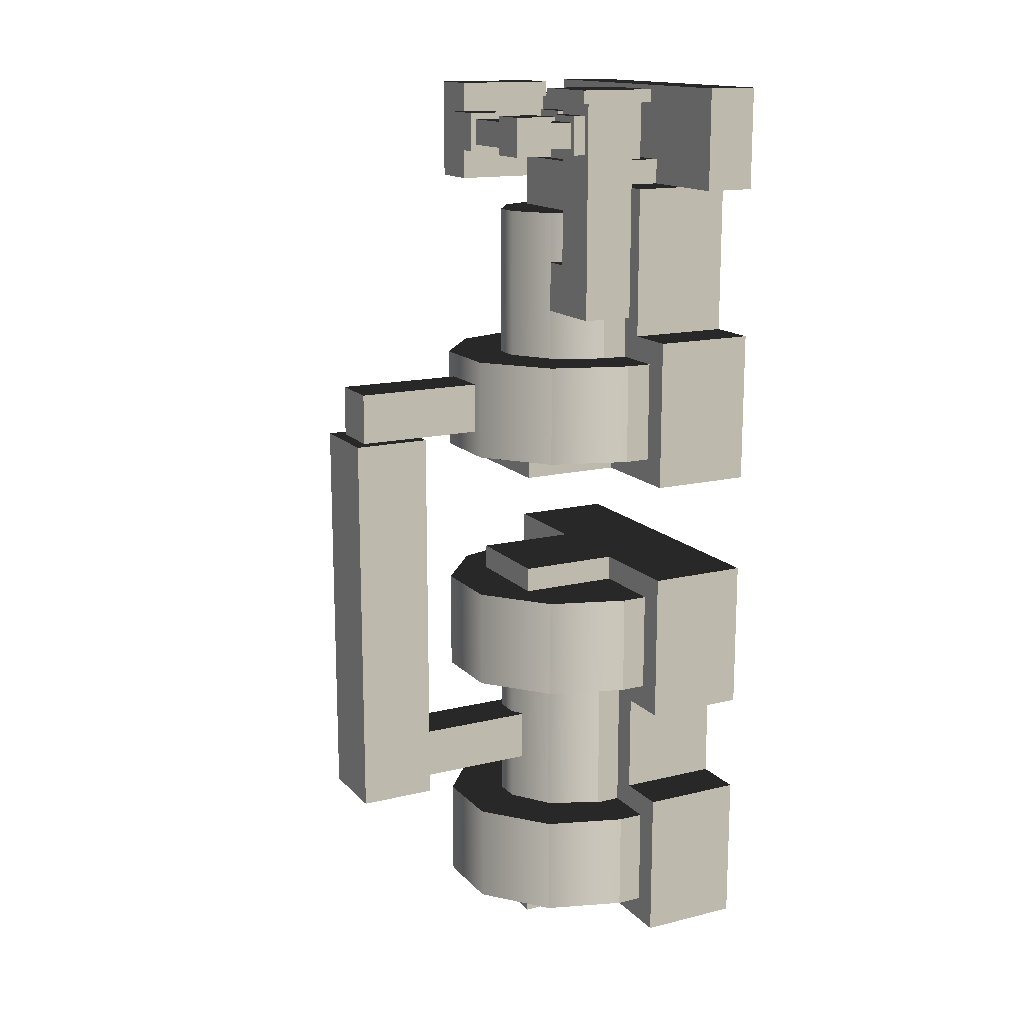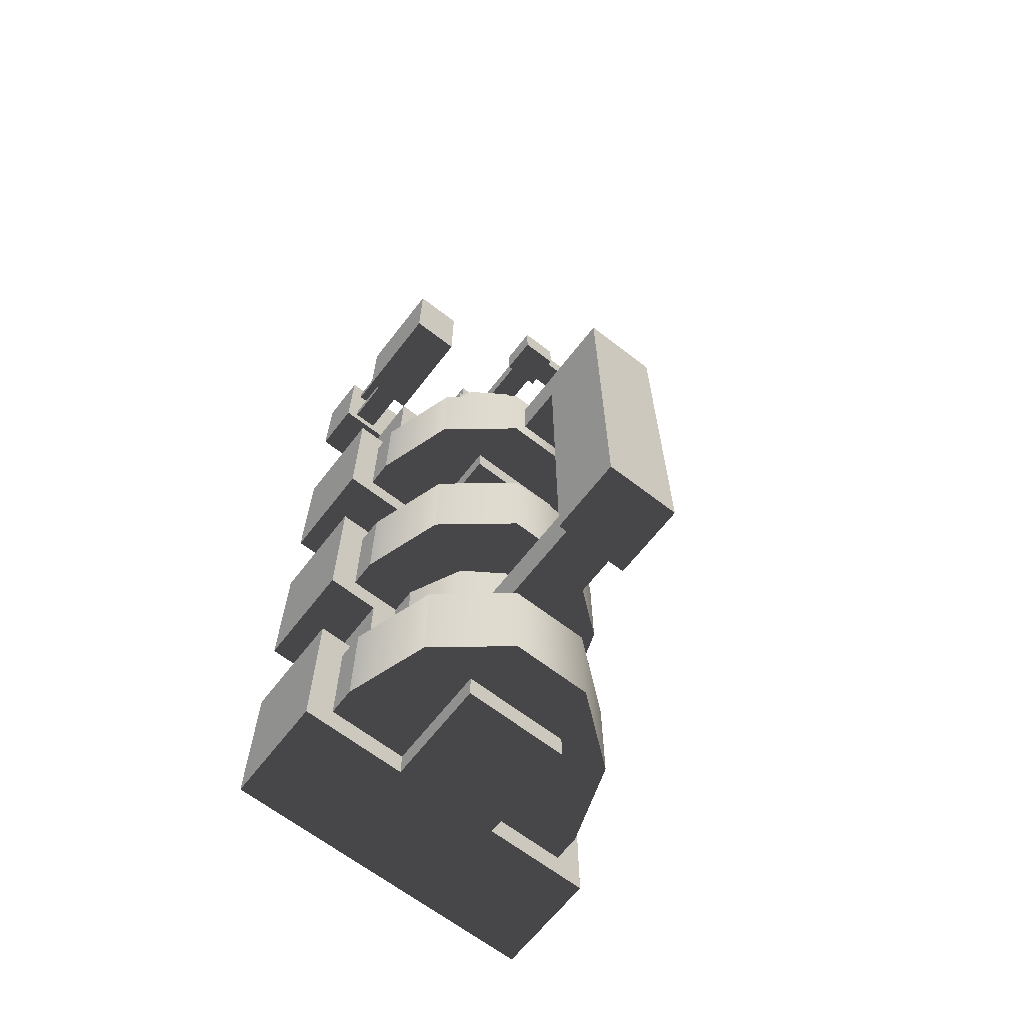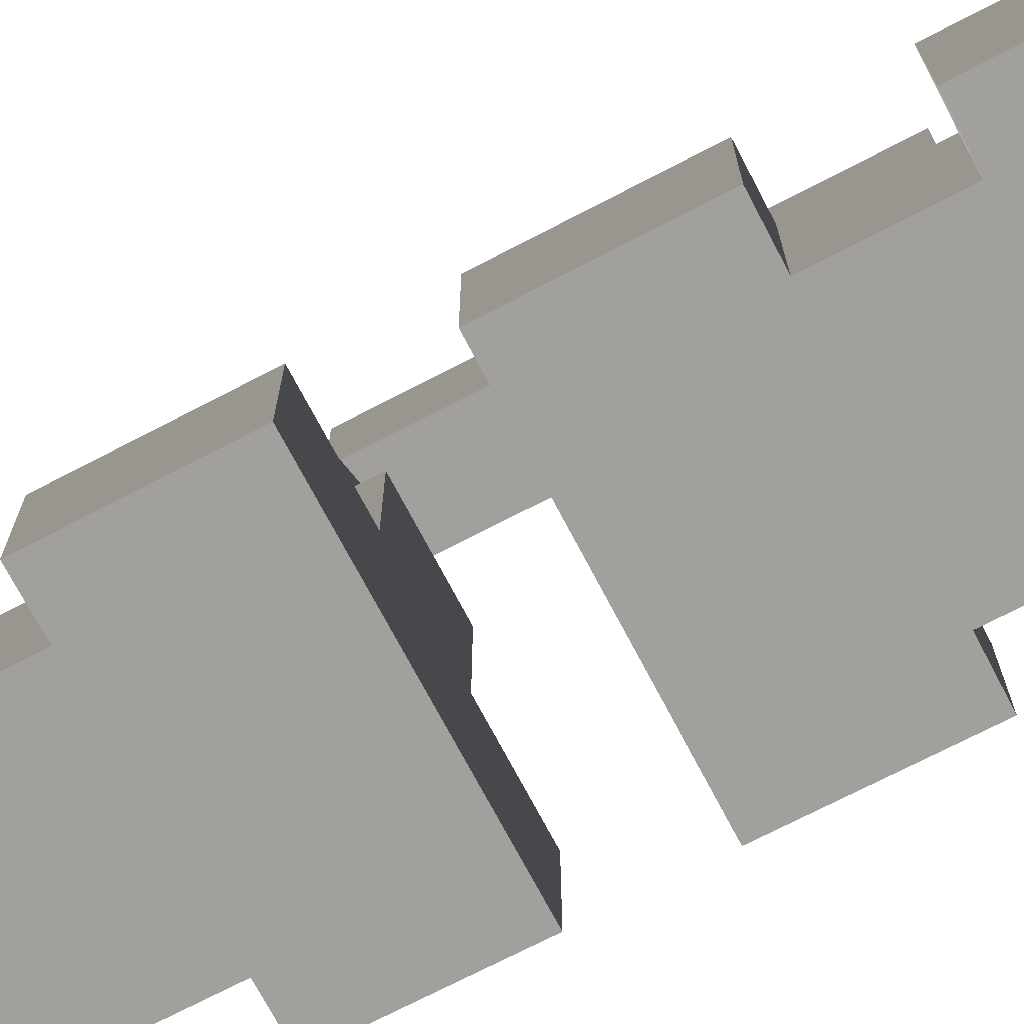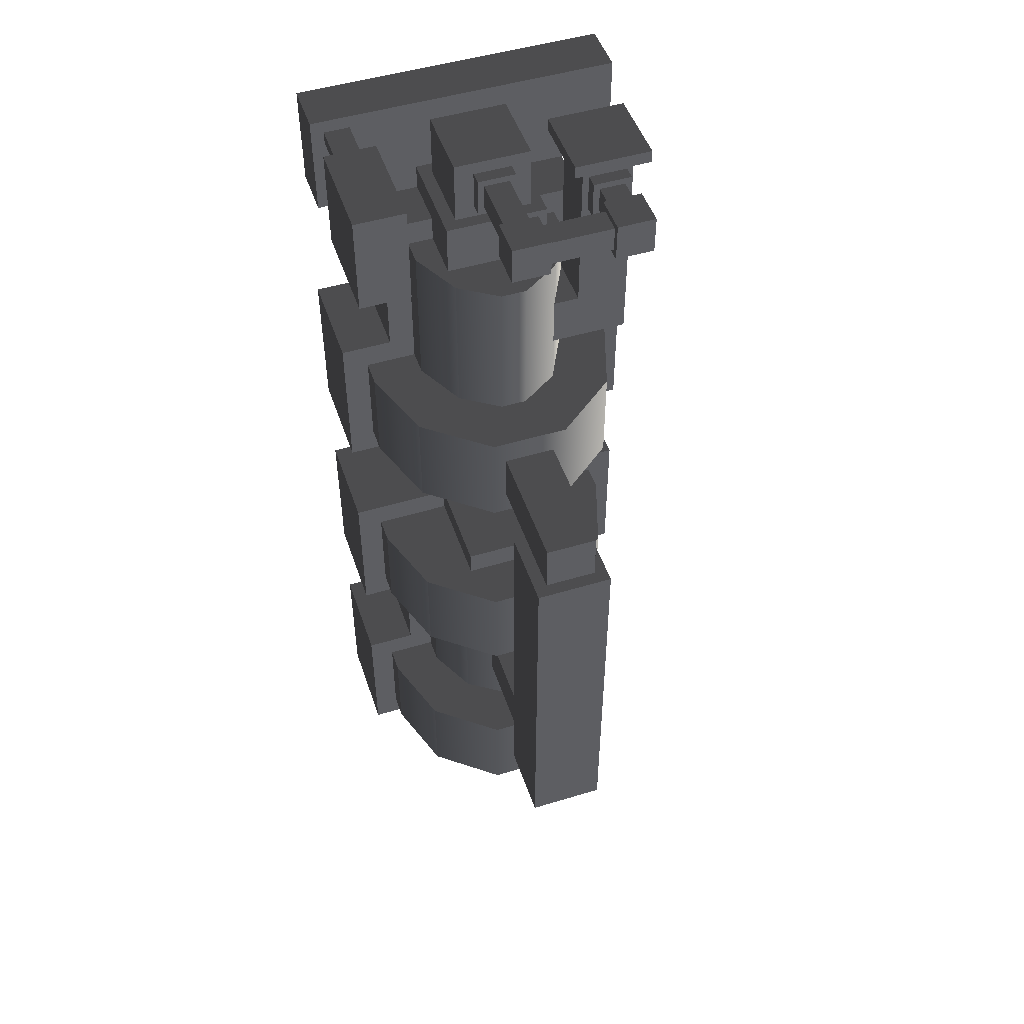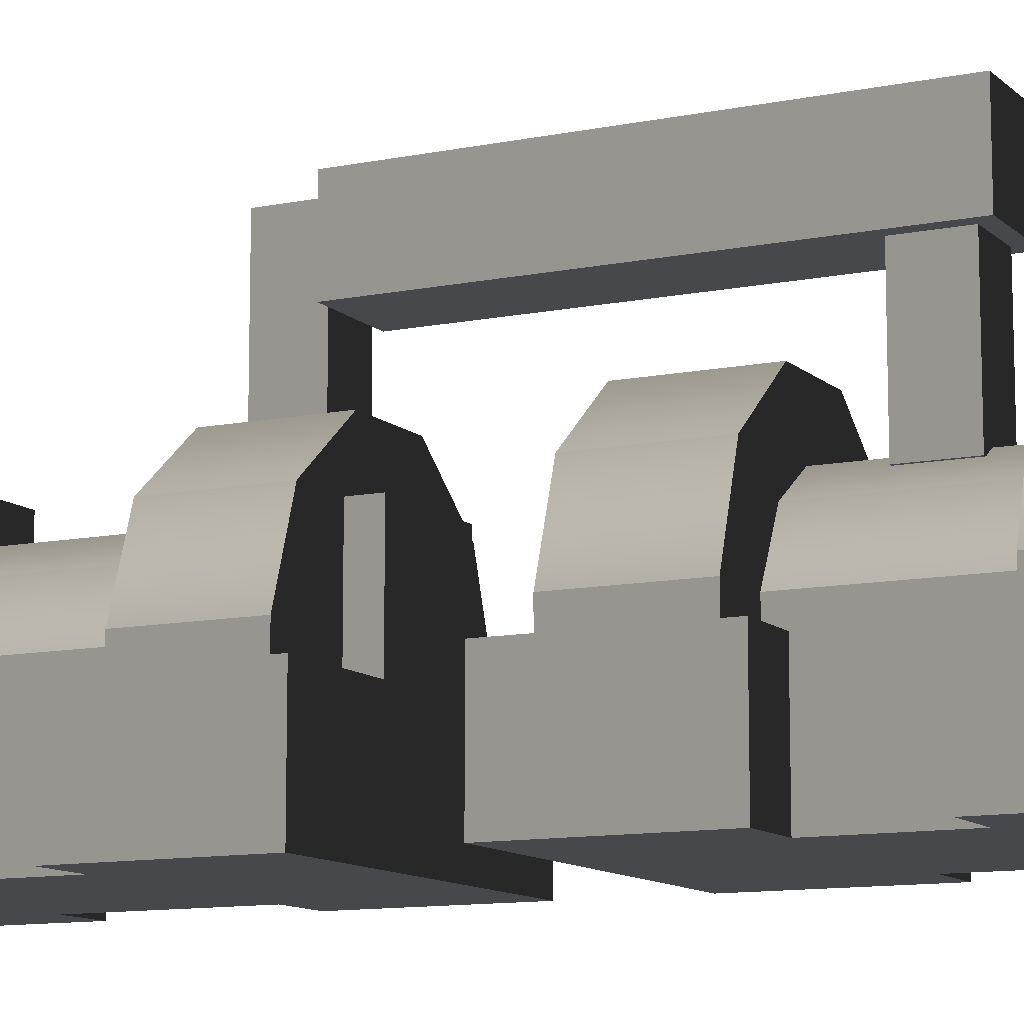
<metadata>
{"format":"obj","ext":"obj","renderer":"f3d","projection":"perspective","resolution":1024,"background":"white","views":[{"elev":15.2,"azim":-117.3,"up":"+Z"},{"elev":-65.5,"azim":142.2,"up":"+Z"},{"elev":-71.6,"azim":117.6,"up":"+Y"},{"elev":49.5,"azim":161.5,"up":"+Z"},{"elev":-11.1,"azim":116.8,"up":"+Y"}]}
</metadata>
<code>
o base
v -0.3127 0.875 0.375
v -0.6877 0.875 0.375
v -0.6877 0.875 0.75
v -0.3127 0.875 0.75
v 0 0 -0.25
v 1 0 -0.25
v 1 0 -2e-05
v 0 0 -2e-05
v 1.75 0.25 -2.75
v 1.5 1 -2.75
v 1.5 1 -1.75
v 1.75 0.25 -1.75
v -0.6877 0.75 0.375
v -0.3127 0.75 0.375
v -0.3127 0.75 0.75
v -0.6877 0.75 0.75
v -0.2502 0.25 -0.75
v -0.2502 0.75 -0.75
v -0.2502 0.75 0.875
v -0.2502 0.25 0.875
v 0.875 2.125 -2.5
v 0.875 2.875 -2.5
v 0.125 2.875 -2.5
v 0.125 2.125 -2.5
v 1 2e-06 -8
v 1 1 -8
v 1 1 -7.75
v 1 2e-06 -7.75
v 0 1 -7.75
v 0 2e-06 -7.75
v 0 1 -8
v 0 2e-06 -8
v 1 1e-06 -4.25
v 1 1 -4.25
v 1 1 -4
v 1 1e-06 -4
v 0 1 -4
v 0 1e-06 -4
v 0 1 -4.25
v 0 1e-06 -4.25
v -0.7502 0.75 0.875
v -0.7502 0.25 0.875
v -0.5 1 -1.75
v -0.75 0.25 -1.75
v -0.5 1 -2.75
v -0.75 0.25 -2.75
v -0.7502 0.75 -0.75
v -0.7502 0.25 -0.75
v 0.125 1.5 -1.75
v 0.125 1.5 -2.75
v -0.5 1 -2.75
v 0.375 0.5 0.4375
v 0.625 0.5 0.4375
v 0.625 0.5 0.6875
v 0.375 0.5 0.6875
v 1 0.75 -1.75
v 0.625 1 -1.75
v 0.625 1 -0.25
v 1 0.75 -0.25
v 0.375 1 -0.25
v 0 0.75 -0.25
v 0.375 1 -1.75
v 0 0.75 -1.75
v -0.1252 0.125 0.875
v -0.1252 0.875 0.875
v -0.1252 0.875 1
v -0.1252 0.125 1
v -0.8752 0.875 1
v -0.8752 0.125 1
v -0.8752 0.875 0.875
v -0.8752 0.125 0.875
v 0.875 -0.375 0.25
v 0.875 0.375 0.25
v 0.875 0.375 0.875
v 0.875 -0.375 0.875
v 1.25 0.25 -1.75
v 1.25 0.25 -0.25
v -0.25 0.25 -0.25
v -0.25 0.25 -1.75
v 0.6875 0.375 0.375
v 0.6875 0.5 0.375
v 0.6875 0.5 0.75
v 0.6875 0.375 0.75
v 2 -1 1
v 2 -0.5 1
v -1 -0.5 1
v -1 -1 1
v -1 -0.5 -2.1e-05
v -1 -1 -2.1e-05
v 2 -0.5 -2e-05
v 2 -1 -2.1e-05
v 1.875 -0.5 0.125
v 1.875 -0 0.125
v 1.875 -0 0.25
v 1.875 -0.5 0.25
v 0.125 0.375 0.875
v 0.125 -0.375 0.875
v 1.625 -0 0.25
v 1.625 -0.5 0.25
v 1.25 0 -1.75
v 1.25 0 -0.25
v -0.25 0 -0.25
v -0.25 0 -1.75
v 1.625 -0 0.125
v 1.625 -0.5 0.125
v 1.75 1e-06 -2.75
v 1.75 0.25 -2.75
v 1.75 0 -1.75
v 0.125 0.375 0.25
v 0.125 -0.375 0.25
v -0.75 0 -1.75
v 0.3125 0.5 0.75
v 0.3125 0.375 0.75
v -0.75 0.25 -2.75
v -0.75 1e-06 -2.75
v 2 -1 -3
v 2 1e-06 -3
v 2 0 -1.5
v 2 -1 -1.5
v -1 0 -1.5
v -1 -1 -1.5
v -1 1e-06 -3
v -1 -1 -3
v 0.3125 0.5 0.375
v 0.3125 0.375 0.375
v 0.125 2.125 -6.375
v 0.875 2.125 -6.375
v 0.625 1.125 0.4375
v 0.375 1.125 0.4375
v 0.375 1.125 0.6875
v 0.625 1.125 0.6875
v 1.875 -0.5 0.75
v 1.875 -0 0.75
v 1.875 -0 0.875
v 1.875 -0.5 0.875
v 1.5 -1 -1.5
v 1.5 0 -1.5
v 1.5 0 -2e-05
v 1.5 -1 -2.1e-05
v 1.625 -0 0.875
v 1.625 -0.5 0.875
v 1 -0.5 -2.1e-05
v 1 0.5 -2e-05
v 1 0.5 0.25
v 1 -0.5 0.25
v -0.5 0 -2.1e-05
v -0.5 -1 -2.1e-05
v -0.5 0 -1.5
v -0.5 -1 -1.5
v 1.625 -0 0.75
v 1.625 -0.5 0.75
v 0 0.5 0.25
v 0 -0.5 0.25
v 0.3125 1.188 0.4375
v 0.3125 1.438 0.4375
v 0.3125 1.438 0.6875
v 0.3125 1.188 0.6875
v -0.3125 1.438 0.6875
v -0.3125 1.188 0.6875
v 0 0.5 -2e-05
v 0 -0.5 -2.1e-05
v -0.3125 1.438 0.4375
v -0.3125 1.188 0.4375
v 2 0 0
v 2 1 0
v 2 1 1
v 2 -0 1
v 1.5 1 1
v 1.5 -0 1
v -0.3127 1.125 0.375
v -0.3127 1.5 0.375
v -0.3127 1.5 0.75
v -0.3127 1.125 0.75
v -0.6877 1.5 0.75
v -0.6877 1.125 0.75
v 1.5 1 0
v 1.5 0 0
v -0.6877 1.5 0.375
v -0.6877 1.125 0.375
v -0.3752 0.875 0.4375
v -0.3752 1.125 0.4375
v -0.3752 1.125 0.6875
v -0.3752 0.875 0.6875
v -0.2502 0.25 -0.75
v -0.7502 0.25 -0.75
v -0.7502 0.25 -1.25
v -0.2502 0.25 -1.25
v -0.6252 1.125 0.6875
v -0.6252 0.875 0.6875
v -0.6252 1.125 0.4375
v -0.6252 0.875 0.4375
v -0.7502 0.75 -0.75
v -0.7502 0.75 -1.25
v -0.000161 0.75 -1.25
v 0.875 2.875 -6.375
v 0.125 2.875 -6.375
v 1 0.5 -0.25
v -0.000161 0.75 -0.75
v -1 -1 -5.5
v 2 -1 -5.5
v 2 -1 -4
v -1 -1 -4
v 0 0.5 -0.25
v -1 1e-06 -4
v -1 1e-06 -5.5
v 2 1e-06 -5.5
v 2 1e-06 -4
v 1.5 1 -2.75
v 0.875 1.5 -2.75
v 0.875 1.5 -1.75
v 0.6875 1.5 0.375
v 0.3125 1.5 0.375
v 0.3125 1.5 0.75
v 0.6875 1.5 0.75
v 0.3125 1.125 0.375
v 0.6875 1.125 0.375
v 0.6875 1.125 0.75
v 0.3125 1.125 0.75
v 0.75 2.75 -2.5
v 0.25 2.75 -2.5
v 0.25 2.75 -2
v 0.75 2.75 -2
v 0.25 1.5 -2.5
v 0.75 1.5 -2.5
v 0.75 1.5 -2
v 0.25 1.5 -2
v 1 1e-06 -3
v 1 1 -3
v 1 1 -2.75
v 1 1e-06 -2.75
v 0 1 -2.75
v 0 1e-06 -2.75
v 0 1 -3
v 0 1e-06 -3
v 0.75 0.9375 -6.25
v 0.75 2.125 -6.25
v 0.75 2.125 -5.75
v 0.75 0.9375 -5.75
v 0.25 2.125 -5.75
v 0.25 0.9375 -5.75
v 0.25 2.125 -6.25
v 0.25 0.9375 -6.25
v 1 0.75 -6.75
v 0.625 1 -6.75
v 0.625 1 -5.25
v 1 0.75 -5.25
v 0.375 1 -5.25
v 0 0.75 -5.25
v 0.375 1 -6.75
v 0 0.75 -6.75
v 1.25 0.25 -6.75
v 1.25 0.25 -5.25
v -0.25 0.25 -5.25
v -0.25 0.25 -6.75
v 1.25 1e-06 -6.75
v 1.25 1e-06 -5.25
v -0.25 1e-06 -5.25
v -0.25 1e-06 -6.75
v 1.5 1 -7.75
v 0.875 1.5 -7.75
v 0.875 1.5 -6.75
v 1.5 1 -6.75
v 0.125 1.5 -6.75
v -0.5 1 -6.75
v 0.125 1.5 -7.75
v -0.5 1 -7.75
v 1.75 0.25 -7.75
v 1.75 0.25 -6.75
v -0.75 0.25 -6.75
v -0.75 0.25 -7.75
v 1.75 2e-06 -7.75
v 1.75 1e-06 -6.75
v -0.75 1e-06 -6.75
v -0.75 2e-06 -7.75
v 2 -1 -8
v 2 2e-06 -8
v 2 1e-06 -6.5
v 2 -1 -6.5
v -1 1e-06 -6.5
v -1 -1 -6.5
v -1 2e-06 -8
v -1 -1 -8
v 1.5 -1 -6.5
v 1.5 1e-06 -6.5
v 1.5 1e-06 -5.5
v 1.5 -1 -5.5
v -0.5 1e-06 -5.5
v -0.5 -1 -5.5
v -0.5 1e-06 -6.5
v -0.5 -1 -6.5
v 1.5 1 -5.25
v 0.875 1.5 -5.25
v 0.875 1.5 -4.25
v 1.5 1 -4.25
v 0.125 1.5 -4.25
v -0.5 1 -4.25
v 0.125 1.5 -5.25
v -0.5 1 -5.25
v 1.75 0.25 -5.25
v 1.75 0.25 -4.25
v -0.75 0.25 -4.25
v -0.75 0.25 -5.25
v 1.75 1e-06 -5.25
v 1.75 1e-06 -4.25
v -0.75 1e-06 -4.25
v -0.75 1e-06 -5.25
f 282 281 276 275
f 1 2 3 4
f 5 6 7 8
f 9 10 11 12
f 13 14 15 16
f 17 18 19 20
f 21 22 23 24
f 25 26 27 28
f 28 27 29 30
f 30 29 31 32
f 32 31 26 25
f 26 31 29 27
f 32 25 28 30
f 33 34 35 36
f 36 35 37 38
f 38 37 39 40
f 40 39 34 33
f 34 39 37 35
f 40 33 36 38
f 20 19 41 42
f 12 11 43 44
f 44 43 45 46
f 46 45 10 9
f 42 41 47 48
f 10 45 43 11
f 48 47 18 17
f 43 49 50 51
f 52 53 54 55
f 46 9 12 44
f 18 47 41 19
f 56 57 58 59
f 48 17 20 42
f 59 58 60 61
f 61 60 62 63
f 64 65 66 67
f 67 66 68 69
f 63 62 57 56
f 69 68 70 71
f 72 73 74 75
f 57 62 60 58
f 71 70 65 64
f 65 70 68 66
f 76 56 59 77
f 77 59 61 78
f 78 61 63 79
f 79 63 56 76
f 71 64 67 69
f 80 81 82 83
f 84 85 86 87
f 87 86 88 89
f 90 88 86 85
f 89 91 84 87
f 91 90 85 84
f 89 88 90 91
f 92 93 94 95
f 56 63 61 59
f 79 76 77 78
f 75 74 96 97
f 95 94 98 99
f 100 76 77 101
f 101 77 78 102
f 102 78 79 103
f 103 79 76 100
f 99 98 104 105
f 103 100 101 102
f 106 107 12 108
f 97 96 109 110
f 110 109 73 72
f 73 109 96 74
f 108 12 44 111
f 83 82 112 113
f 105 104 93 92
f 111 44 114 115
f 115 114 107 106
f 107 114 44 12
f 115 106 108 111
f 116 117 118 119
f 93 104 98 94
f 110 72 75 97
f 119 118 120 121
f 121 120 122 123
f 105 92 95 99
f 123 122 117 116
f 113 112 124 125
f 125 124 81 80
f 81 124 112 82
f 125 80 83 113
f 126 127 21 24
f 128 129 130 131
f 132 133 134 135
f 117 122 120 118
f 123 116 119 121
f 136 137 138 139
f 135 134 140 141
f 142 143 144 145
f 139 138 146 147
f 147 146 148 149
f 149 148 137 136
f 137 148 146 138
f 141 140 150 151
f 145 144 152 153
f 151 150 133 132
f 149 136 139 147
f 154 155 156 157
f 133 150 140 134
f 151 132 135 141
f 157 156 158 159
f 153 152 160 161
f 159 158 162 163
f 163 162 155 154
f 164 165 166 167
f 167 166 168 169
f 155 162 158 156
f 163 154 157 159
f 170 171 172 173
f 173 172 174 175
f 169 168 176 177
f 177 176 165 164
f 175 174 178 179
f 165 176 168 166
f 179 178 171 170
f 171 178 174 172
f 179 170 173 175
f 177 164 167 169
f 180 181 182 183
f 184 185 186 187
f 183 182 188 189
f 189 188 190 191
f 185 192 193 186
f 186 193 194 187
f 127 195 22 21
f 161 160 143 142
f 126 196 195 127
f 24 23 196 126
f 195 196 23 22
f 52 129 128 53
f 6 197 143 7
f 187 194 198 184
f 191 190 181 180
f 143 160 152 144
f 181 190 188 182
f 184 198 192 185
f 191 180 183 189
f 161 142 145 153
f 199 200 201 202
f 7 143 160 8
f 8 160 203 5
f 5 203 197 6
f 197 203 160 143
f 202 204 205 199
f 199 205 206 200
f 14 1 4 15
f 200 206 207 201
f 192 198 194 193
f 15 4 3 16
f 16 3 2 13
f 201 207 204 202
f 206 205 204 207
f 208 209 210 11
f 13 2 1 14
f 11 210 49 43
f 51 50 209 208
f 211 212 213 214
f 54 131 130 55
f 209 50 49 210
f 51 208 11 43
f 55 130 129 52
f 215 216 217 218
f 219 220 221 222
f 217 214 213 218
f 218 213 212 215
f 53 128 131 54
f 215 212 211 216
f 223 224 225 226
f 224 219 222 225
f 225 222 221 226
f 216 211 214 217
f 226 221 220 223
f 223 220 219 224
f 227 228 229 230
f 230 229 231 232
f 232 231 233 234
f 234 233 228 227
f 228 233 231 229
f 234 227 230 232
f 235 236 237 238
f 238 237 239 240
f 240 239 241 242
f 242 241 236 235
f 236 241 239 237
f 242 235 238 240
f 243 244 245 246
f 246 245 247 248
f 248 247 249 250
f 250 249 244 243
f 244 249 247 245
f 251 243 246 252
f 252 246 248 253
f 253 248 250 254
f 254 250 243 251
f 243 250 248 246
f 254 251 252 253
f 255 251 252 256
f 256 252 253 257
f 257 253 254 258
f 258 254 251 255
f 258 255 256 257
f 259 260 261 262
f 262 261 263 264
f 264 263 265 266
f 266 265 260 259
f 260 265 263 261
f 267 259 262 268
f 268 262 264 269
f 269 264 266 270
f 270 266 259 267
f 259 266 264 262
f 271 267 268 272
f 272 268 269 273
f 273 269 270 274
f 274 270 267 271
f 267 270 269 268
f 274 271 272 273
f 275 276 277 278
f 278 277 279 280
f 280 279 281 282
f 276 281 279 277
f 282 275 278 280
f 283 284 285 286
f 286 285 287 288
f 288 287 289 290
f 290 289 284 283
f 284 289 287 285
f 290 283 286 288
f 291 292 293 294
f 294 293 295 296
f 296 295 297 298
f 298 297 292 291
f 292 297 295 293
f 298 291 294 296
f 299 291 294 300
f 300 294 296 301
f 301 296 298 302
f 302 298 291 299
f 303 299 300 304
f 304 300 301 305
f 305 301 302 306
f 306 302 299 303
f 299 302 301 300
f 306 303 304 305

</code>
